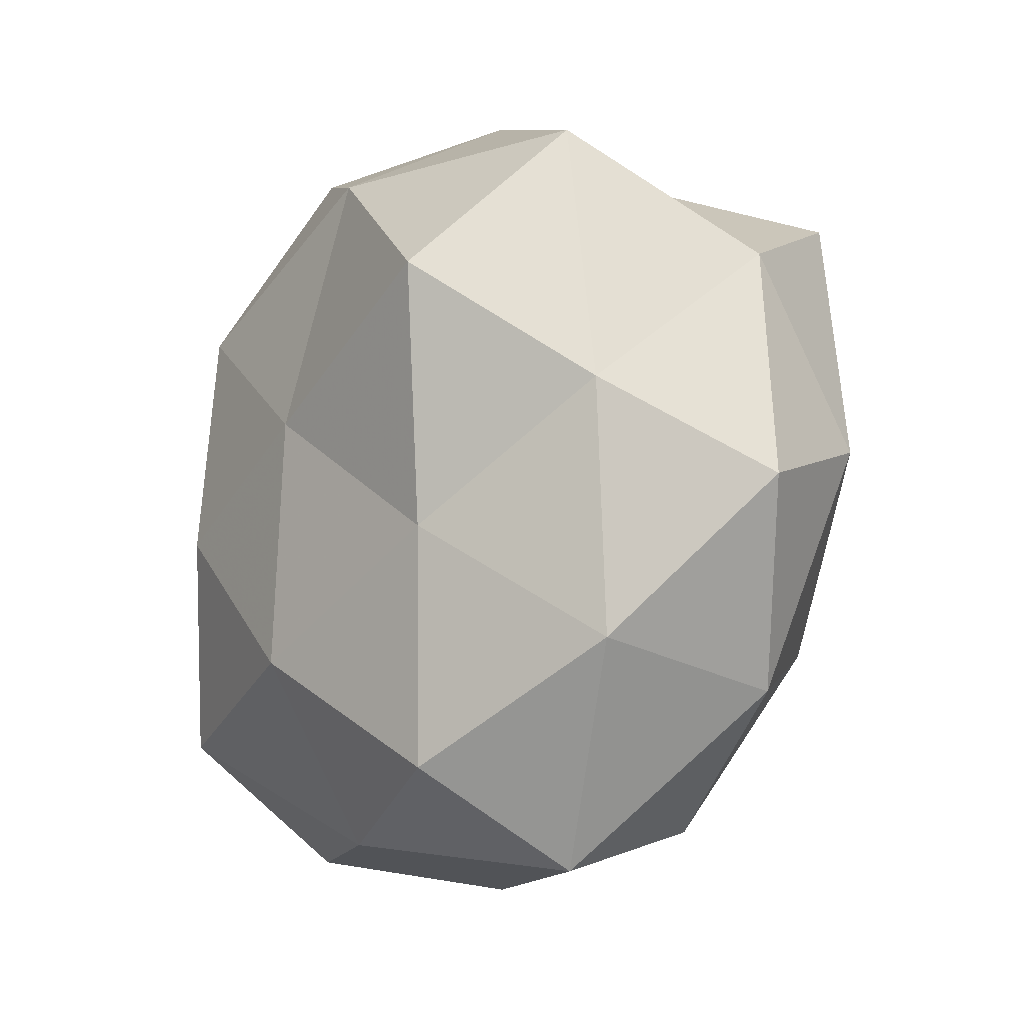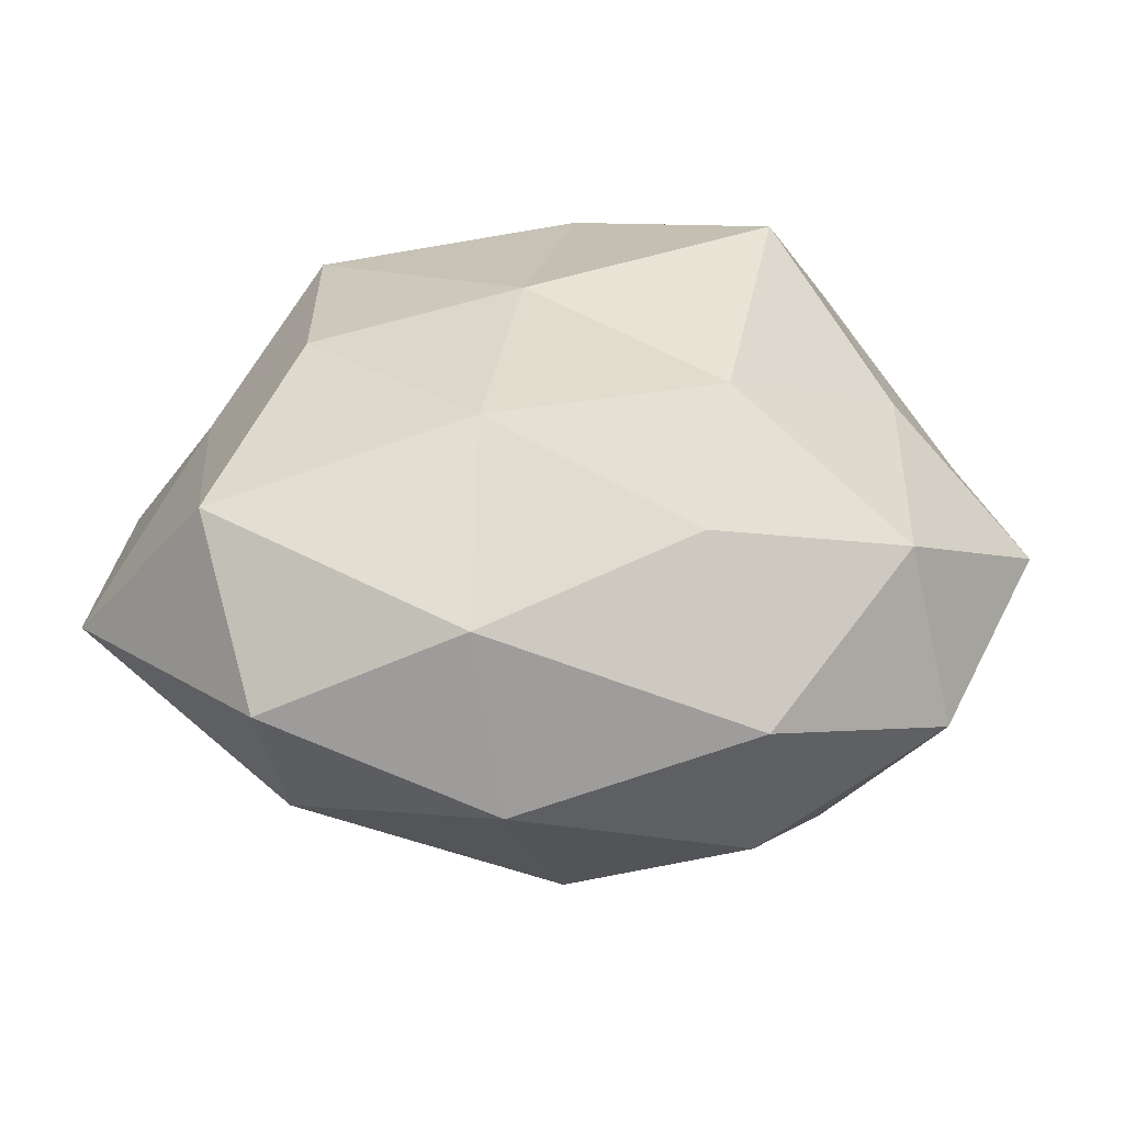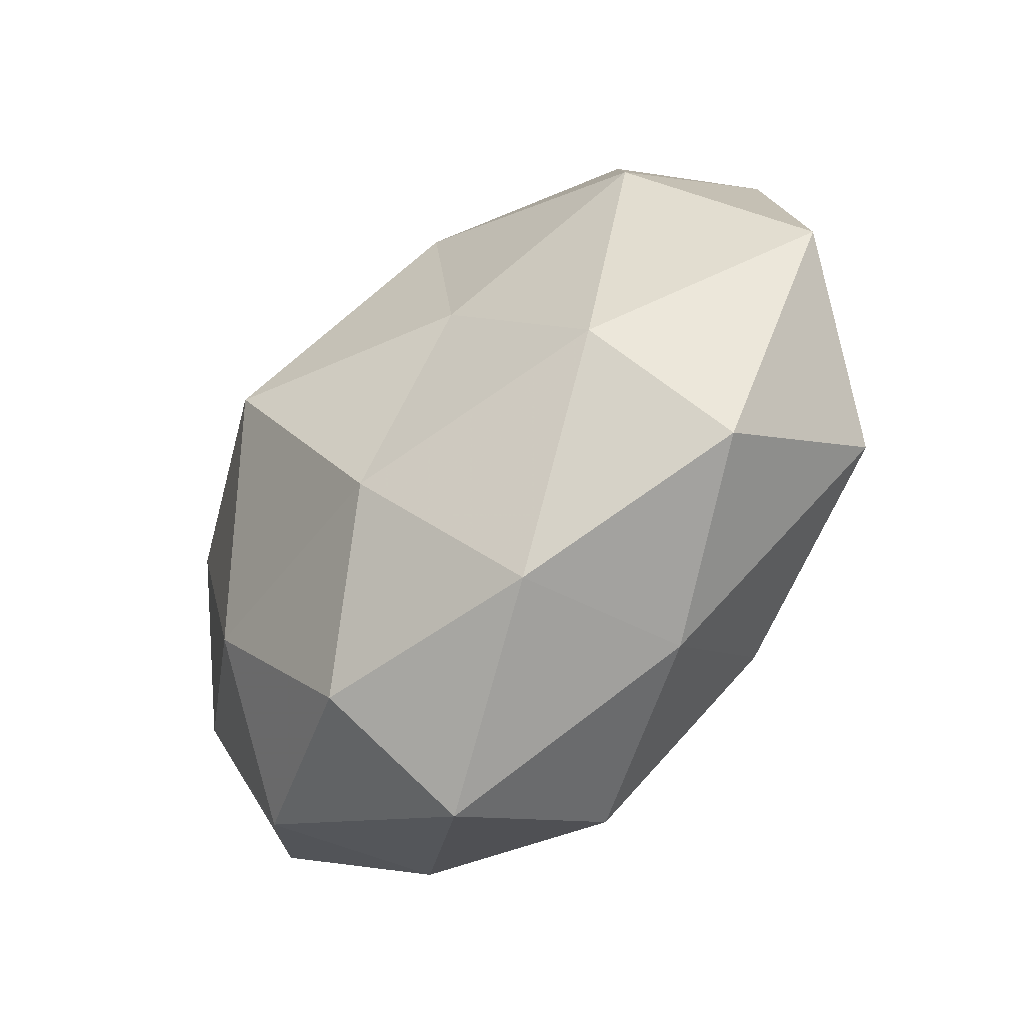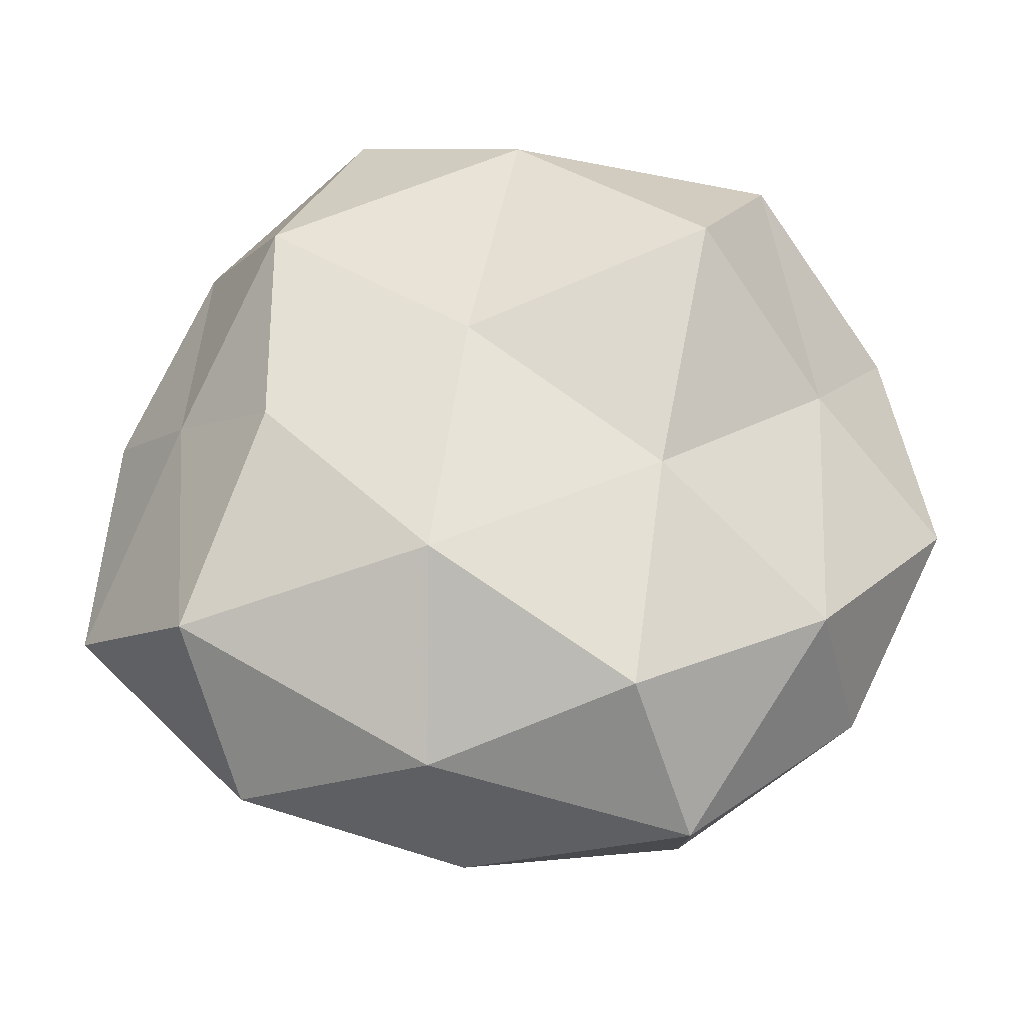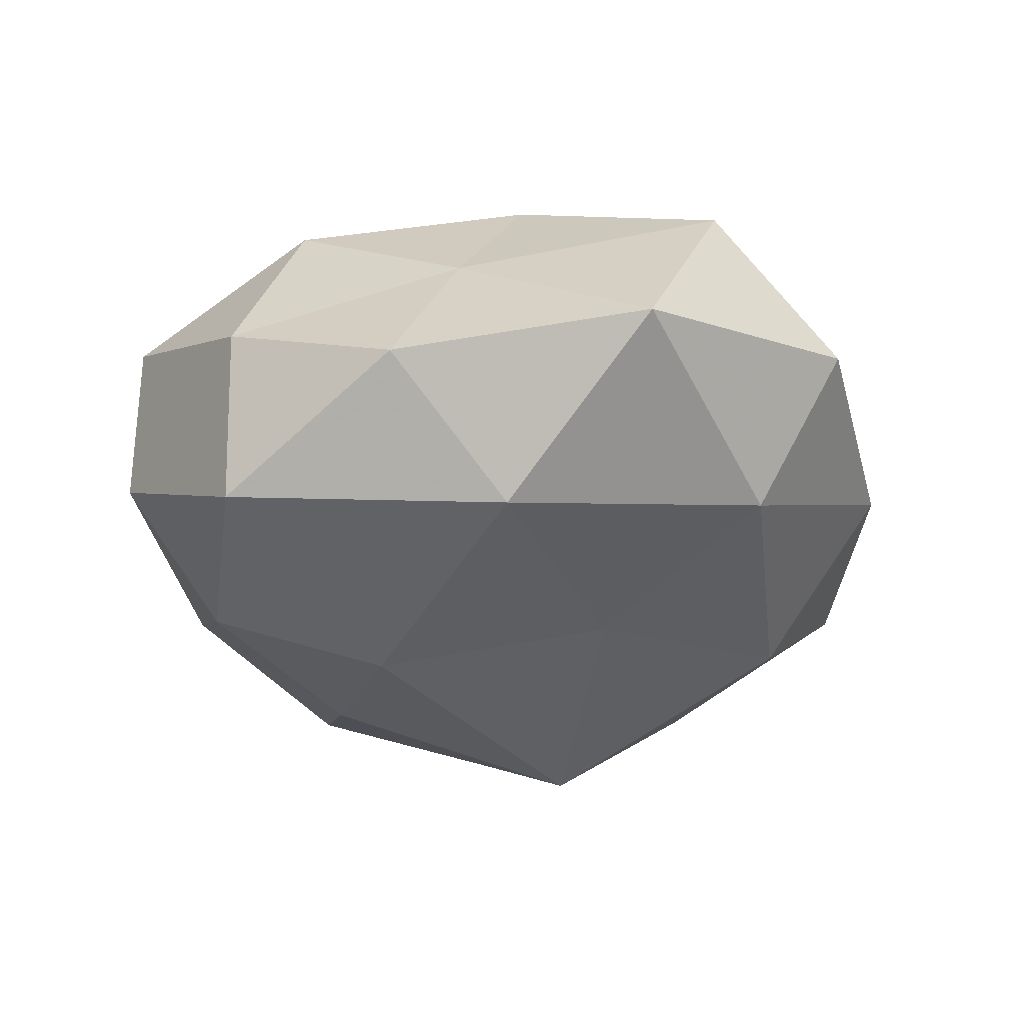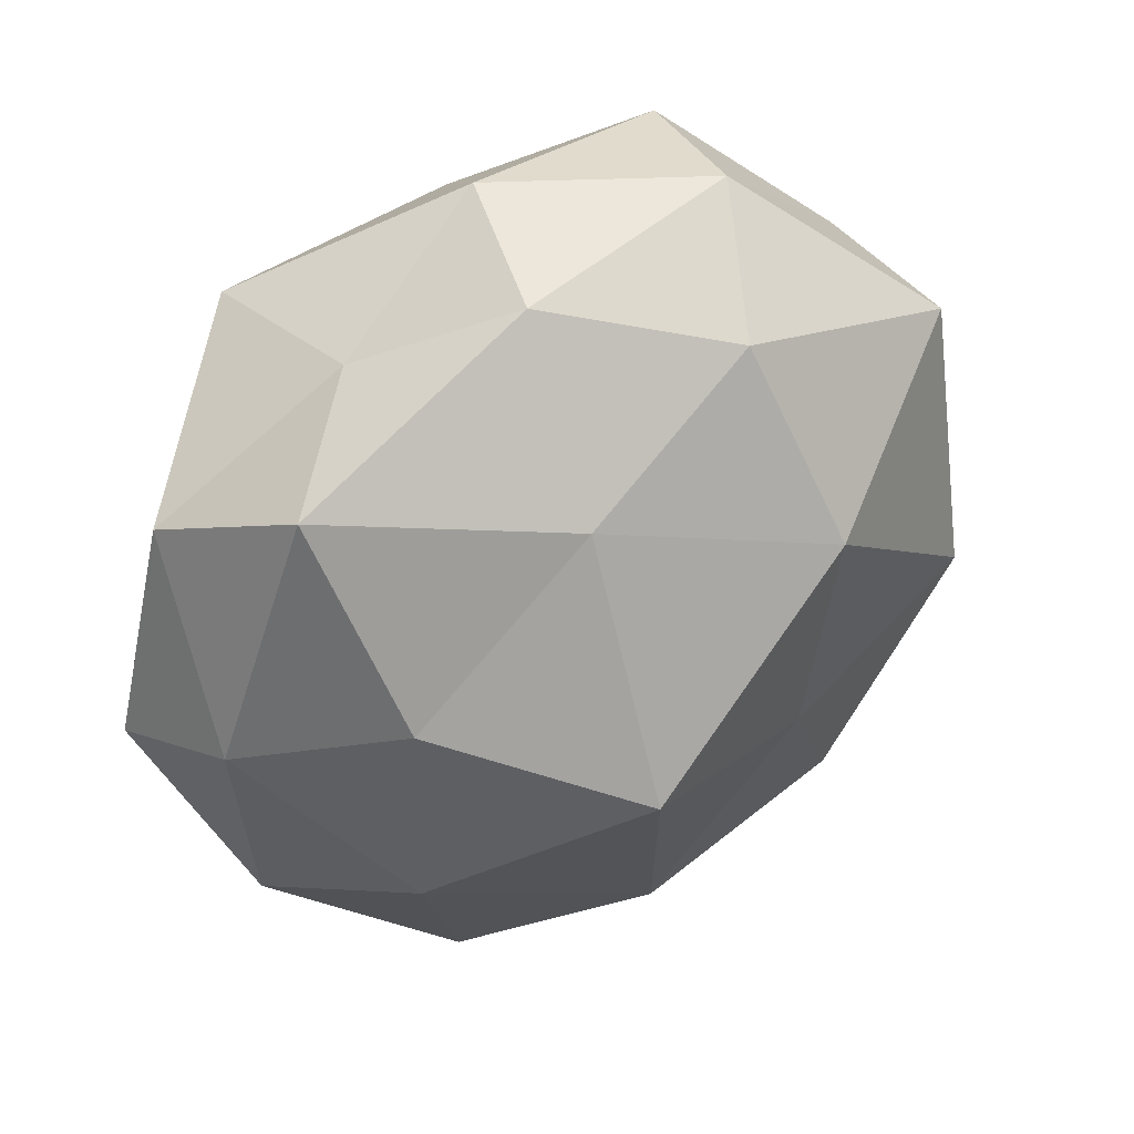
<metadata>
{"format":"obj","ext":"obj","renderer":"f3d","projection":"perspective","resolution":1024,"background":"white","views":[{"elev":-15.0,"azim":48.5,"up":"+Y"},{"elev":-60.2,"azim":-3.2,"up":"+Y"},{"elev":-73.7,"azim":-131.0,"up":"+Y"},{"elev":-30.6,"azim":-1.6,"up":"+Y"},{"elev":-24.9,"azim":-85.5,"up":"+Z"},{"elev":36.9,"azim":149.4,"up":"+Y"}]}
</metadata>
<code>
v 0.02693 0.004708 -0.02161
v -0.04136 0.007665 -0.003581
v 0.001201 -0.02797 -0.01911
v -0.03367 0.00203 0.009632
v -0.004536 -0.03932 -0.00419
v 0.007867 -0.005183 -0.03053
v 0.009367 0.01924 -0.02121
v -0.03206 0.0245 -0.01382
v -0.008125 -0.03573 0.01173
v -0.0135 -0.01094 -0.02114
v -0.02342 -0.02685 -0.01258
v -0.02447 0.01932 0.01934
v 0.02972 -0.02076 0.01338
v 0.02494 -0.01762 -0.01756
v 0.01664 -0.04003 0.005977
v -0.008721 0.02976 -0.0171
v 0.03924 0.01604 0.002185
v -0.01635 0.03772 0.01064
v -0.02604 -0.03512 0.001983
v 0.01827 0.01485 0.02764
v -0.03161 -0.02335 0.01519
v -0.03446 -0.002822 -0.01654
v 0.02602 0.02943 0.01446
v 0.03277 0.02434 -0.01397
v 0.005636 0.03893 0.005176
v 0.02163 0.02858 -0.0005211
v -0.04302 -0.017 -0.001234
v 7.607e-05 0.02982 0.0208
v 0.0432 -0.006675 0.004798
v 0.0304 0.003393 0.01509
v 0.01366 -0.008788 0.02235
v 0.01694 -0.0351 -0.009066
v -0.02418 -0.003393 0.02154
v -0.004885 0.004927 0.02441
v -0.00831 -0.01866 0.02296
v 0.01075 -0.03097 0.01965
v -0.01457 0.01145 -0.02487
v -0.01435 0.03859 -0.00448
v 0.0394 -0.001139 -0.00964
v -0.03219 0.02481 0.003733
v 0.03432 -0.02435 -0.002652
v 0.009047 0.03529 -0.0101
f 6 7 1
f 6 3 10
f 11 3 5
f 11 10 3
f 1 14 6
f 14 3 6
f 15 9 5
f 5 9 19
f 19 11 5
f 21 19 9
f 2 8 22
f 22 10 11
f 24 1 7
f 17 26 23
f 17 24 26
f 23 26 25
f 2 27 4
f 27 11 19
f 27 21 4
f 27 19 21
f 2 22 27
f 22 11 27
f 18 12 28
f 20 23 28
f 28 25 18
f 23 25 28
f 17 23 30
f 30 23 20
f 29 30 13
f 29 17 30
f 30 31 13
f 30 20 31
f 5 3 32
f 14 32 3
f 32 15 5
f 4 33 12
f 4 21 33
f 12 34 28
f 28 34 20
f 31 20 34
f 12 33 34
f 21 9 35
f 33 21 35
f 31 34 35
f 35 34 33
f 15 36 9
f 13 36 15
f 13 31 36
f 35 9 36
f 36 31 35
f 37 7 6
f 10 37 6
f 37 16 7
f 8 16 37
f 8 37 22
f 22 37 10
f 8 38 16
f 38 18 25
f 39 14 1
f 39 1 24
f 39 24 17
f 29 39 17
f 2 4 40
f 2 40 8
f 4 12 40
f 40 12 18
f 40 38 8
f 40 18 38
f 13 15 41
f 29 13 41
f 41 32 14
f 41 15 32
f 41 14 39
f 29 41 39
f 42 7 16
f 24 7 42
f 26 24 42
f 42 25 26
f 16 38 42
f 38 25 42

</code>
